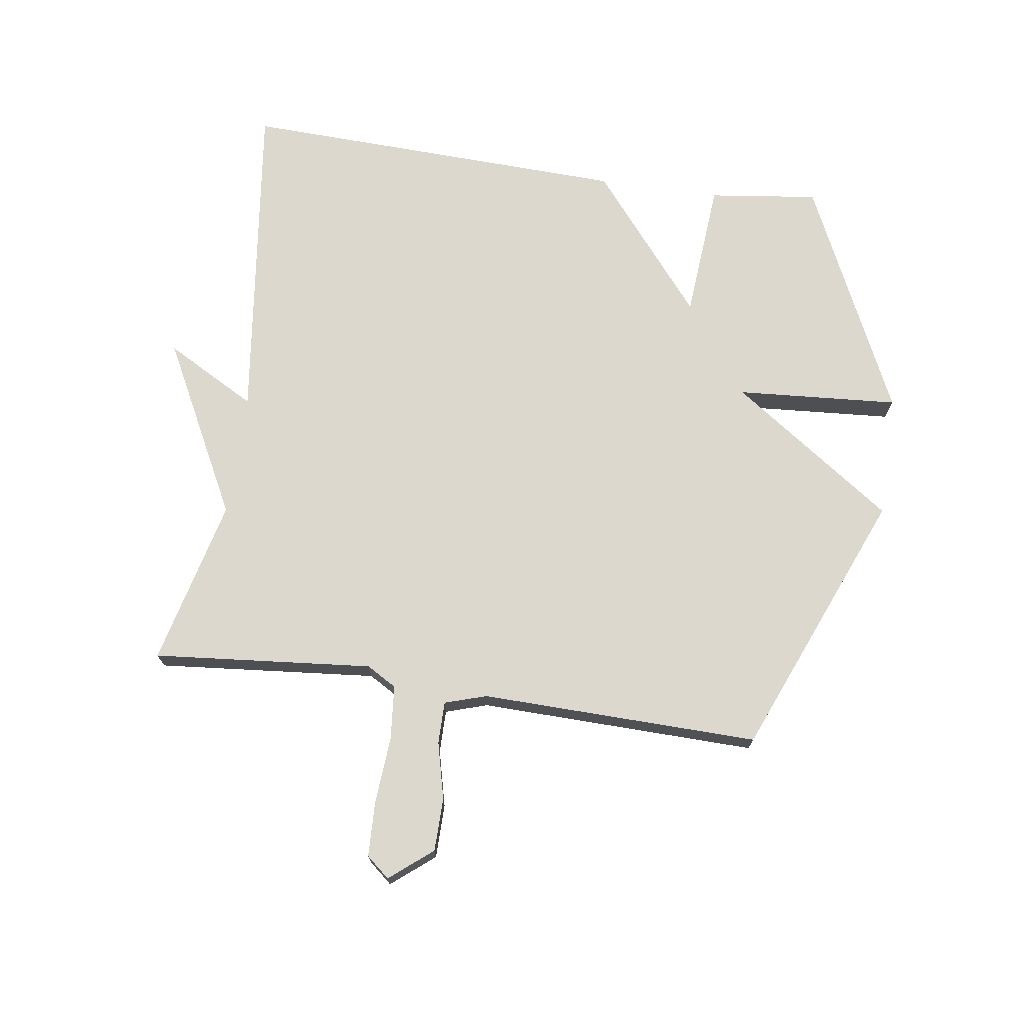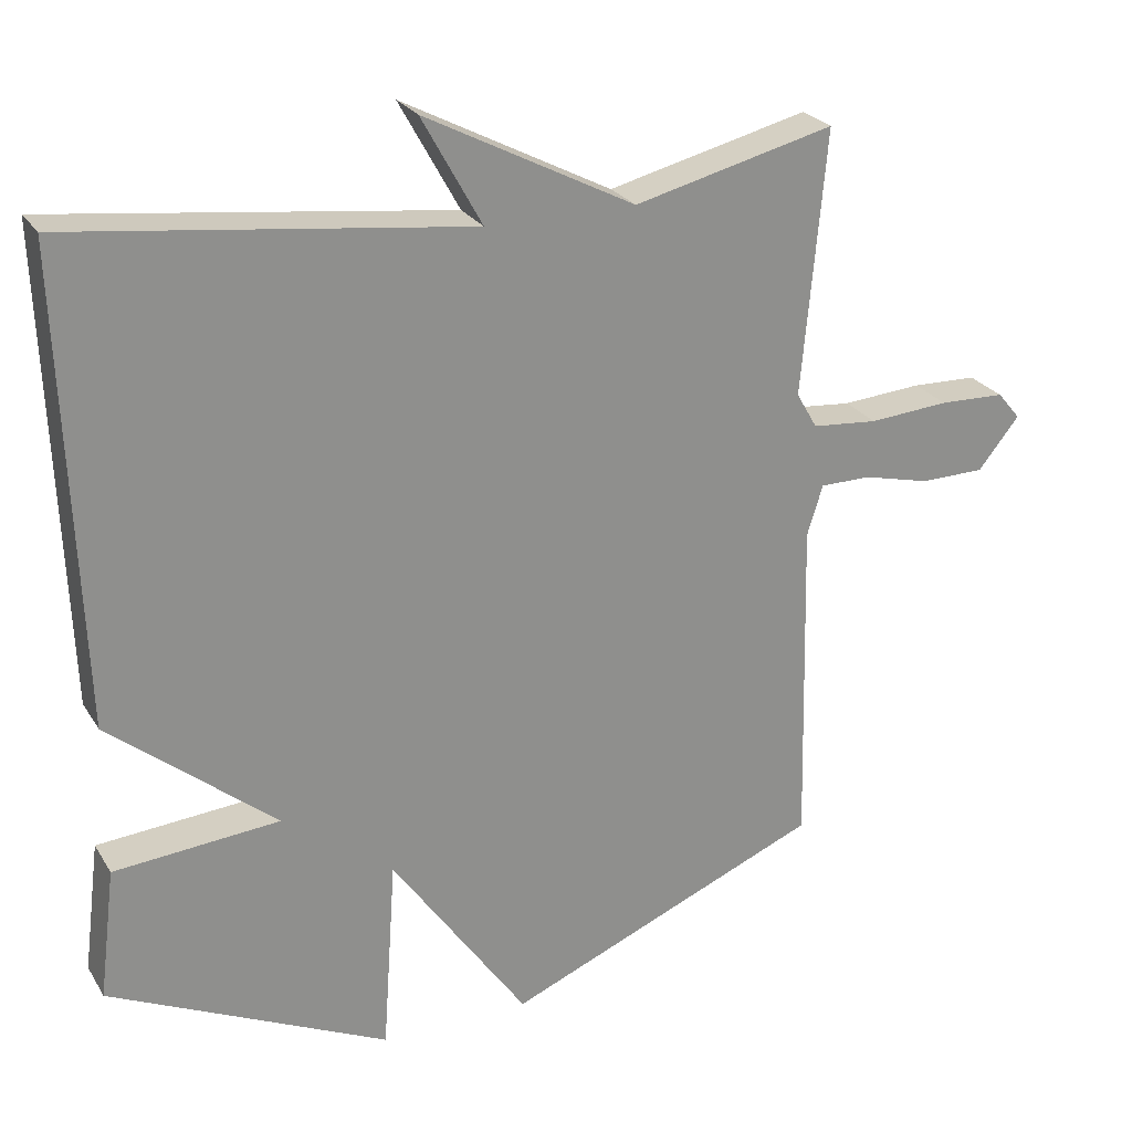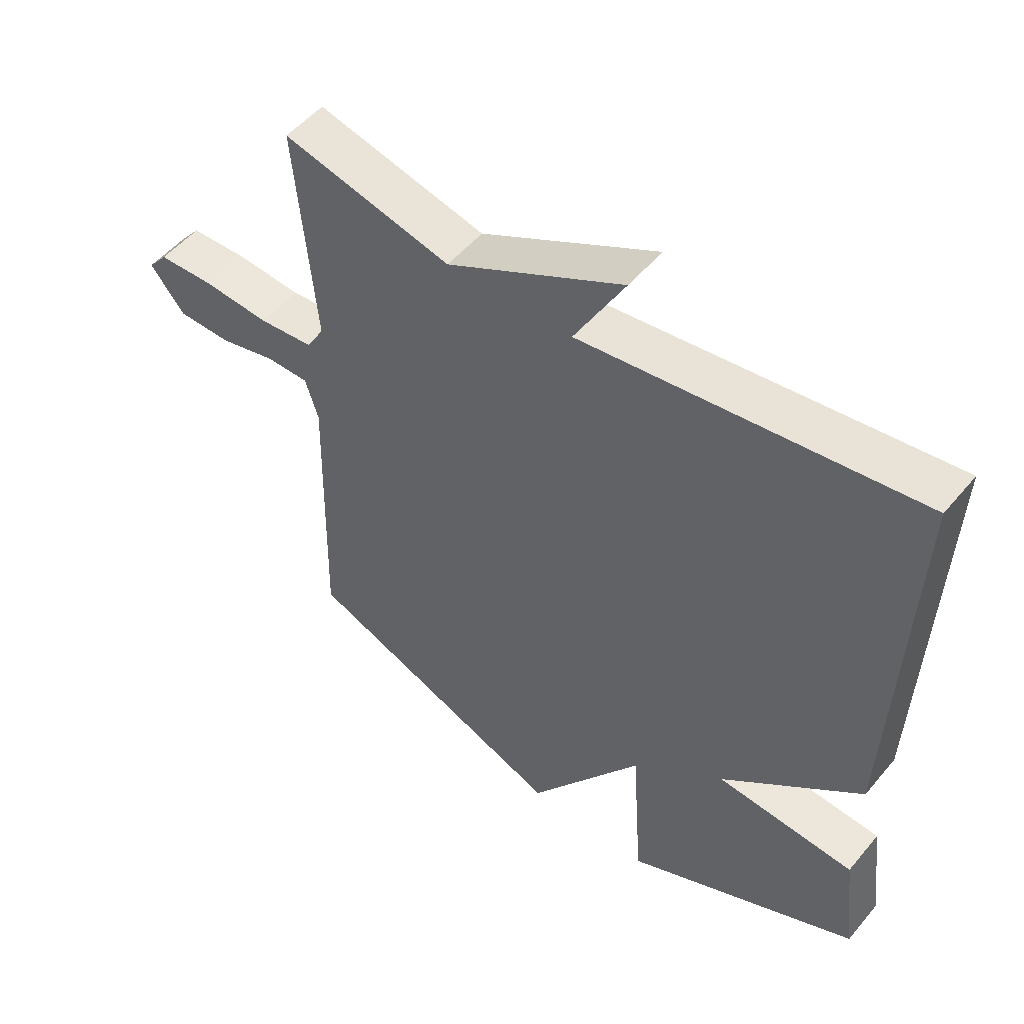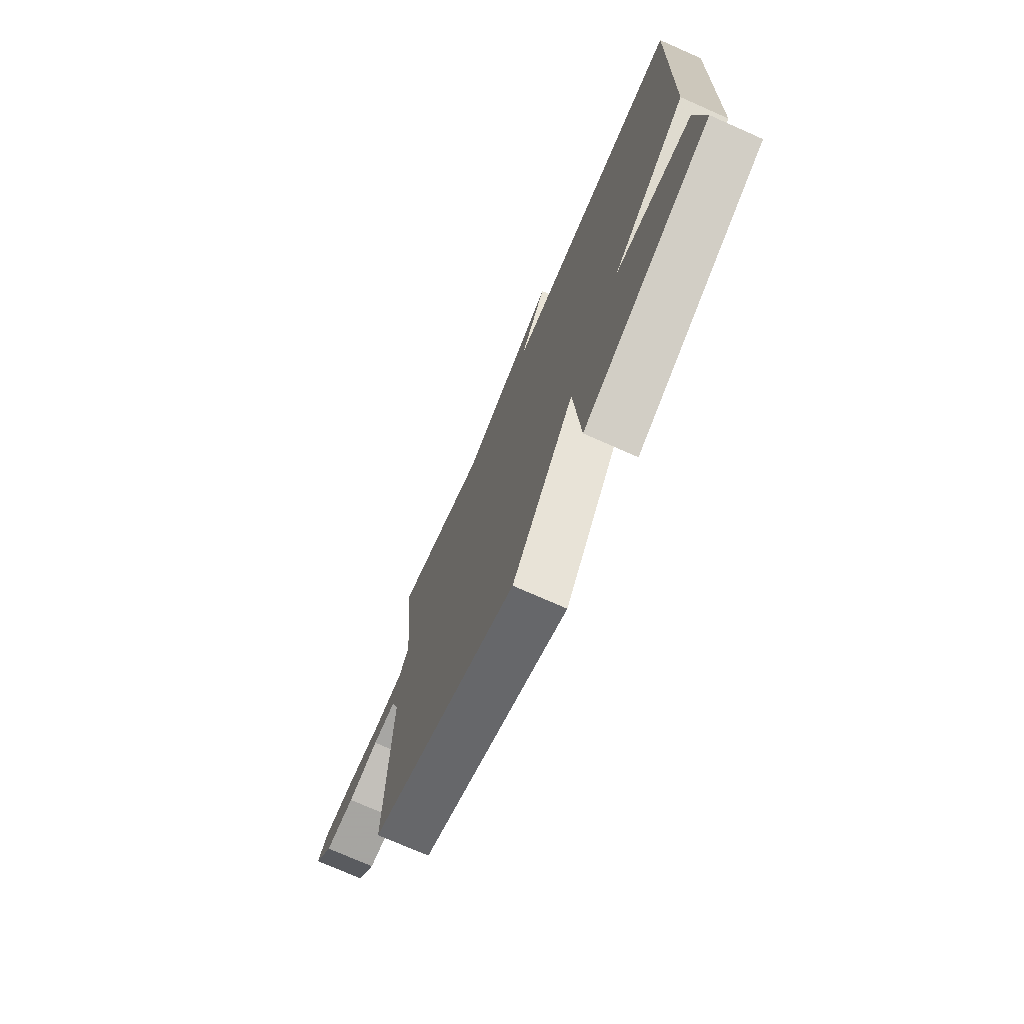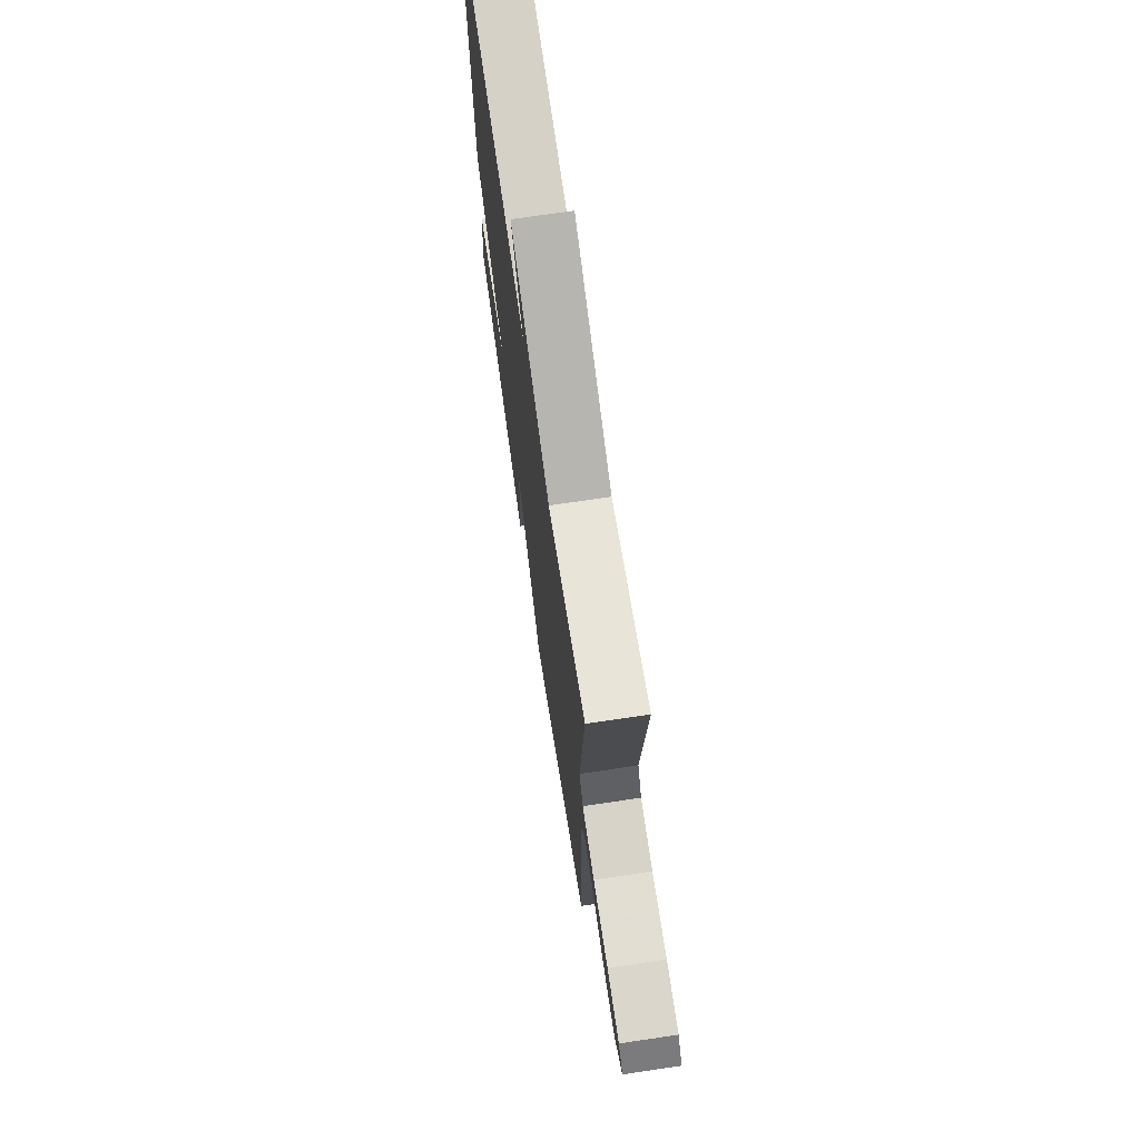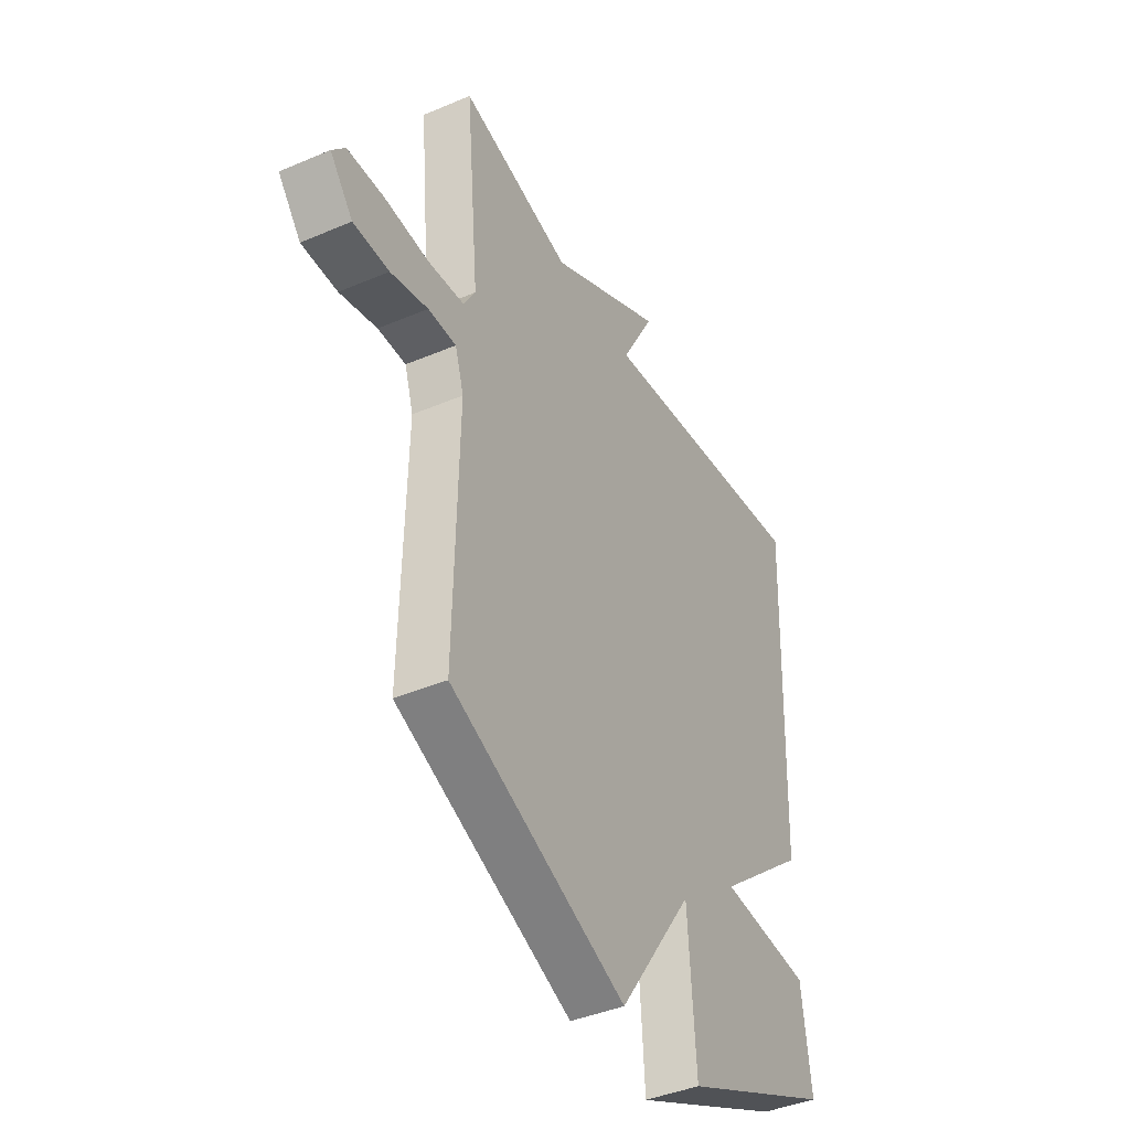
<metadata>
{"format":"obj","ext":"obj","renderer":"f3d","projection":"perspective","resolution":1024,"background":"white","views":[{"elev":72.1,"azim":98.2,"up":"+Y"},{"elev":25.1,"azim":-24.8,"up":"+Z"},{"elev":51.7,"azim":-141.5,"up":"+Z"},{"elev":-74.2,"azim":-113.8,"up":"+Z"},{"elev":72.1,"azim":81.6,"up":"+Z"},{"elev":-41.4,"azim":117.3,"up":"+Z"}]}
</metadata>
<code>
v -0.5 0.07 -0.5
v -0.478 0.07 -0.325
v -0.256 0.07 -0.307
v -0.478 0.07 -0.125
v -0.5 0.07 0.5
v 0.032 0.07 0.434
v -0.048 0.07 0.579
v 0.232 0.07 0.434
v 0.5 0.07 0.5
v 0.468 0.07 0.148
v 0.496 0.07 0.1
v 0.584 0.07 0.092
v 0.691 0.07 0.1
v 0.779 0.07 0.097
v 0.81 0.07 0.06
v 0.755 0.07 -0.008
v 0.669 0.07 -0.009
v 0.579 0.07 0.013
v 0.511 0.07 0.013
v 0.49 0.07 -0.054
v 0.5 0.07 -0.5
v 0.074 0.07 -0.676
v -0.108 0.07 -0.416
v -0.126 0.07 -0.676
v -0.5 0 -0.5
v -0.478 0 -0.325
v -0.256 0 -0.307
v -0.478 0 -0.125
v -0.5 0 0.5
v 0.032 0 0.434
v -0.048 0 0.579
v 0.232 0 0.434
v 0.5 0 0.5
v 0.468 0 0.148
v 0.496 0 0.1
v 0.584 0 0.092
v 0.691 0 0.1
v 0.779 0 0.097
v 0.81 0 0.06
v 0.755 0 -0.008
v 0.669 0 -0.009
v 0.579 0 0.013
v 0.511 0 0.013
v 0.49 0 -0.054
v 0.5 0 -0.5
v 0.074 0 -0.676
v -0.108 0 -0.416
v -0.126 0 -0.676
f 1 2 3
f 24 1 3
f 23 24 3
f 20 21 22 23
f 4 5 6
f 3 4 6
f 23 3 6
f 20 23 6
f 19 20 6
f 18 19 6 7
f 16 17 18
f 15 16 18
f 14 15 18
f 13 14 18
f 12 13 18
f 11 12 18
f 11 18 7
f 10 11 7 8
f 8 9 10
f 27 26 25
f 27 25 48
f 27 48 47
f 47 46 45 44
f 30 29 28
f 30 28 27
f 30 27 47
f 30 47 44
f 30 44 43
f 31 30 43 42
f 42 41 40
f 42 40 39
f 42 39 38
f 42 38 37
f 42 37 36
f 42 36 35
f 31 42 35
f 32 31 35 34
f 34 33 32
f 1 25 26 2
f 2 26 27 3
f 3 27 28 4
f 4 28 29 5
f 5 29 30 6
f 6 30 31 7
f 7 31 32 8
f 8 32 33 9
f 9 33 34 10
f 10 34 35 11
f 11 35 36 12
f 12 36 37 13
f 13 37 38 14
f 14 38 39 15
f 15 39 40 16
f 16 40 41 17
f 17 41 42 18
f 18 42 43 19
f 19 43 44 20
f 20 44 45 21
f 21 45 46 22
f 22 46 47 23
f 23 47 48 24
f 24 48 25 1

</code>
